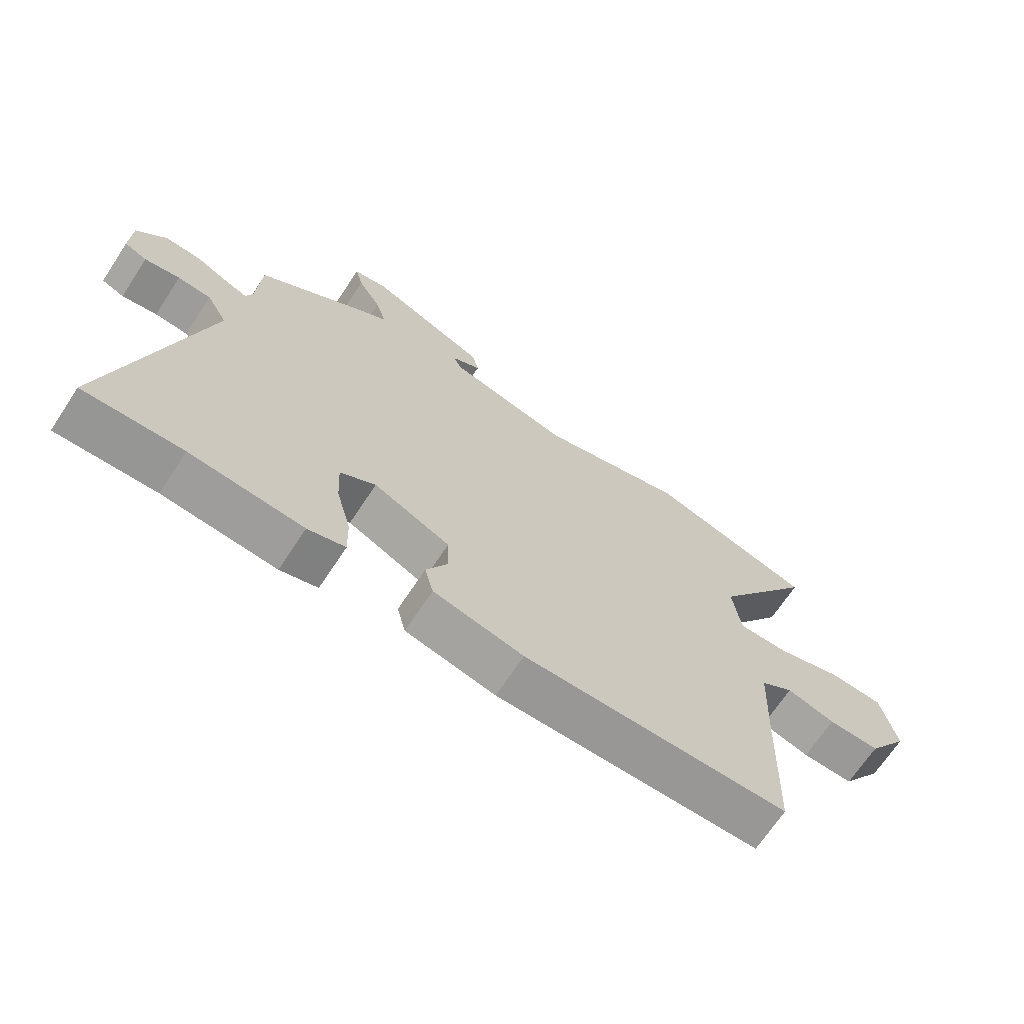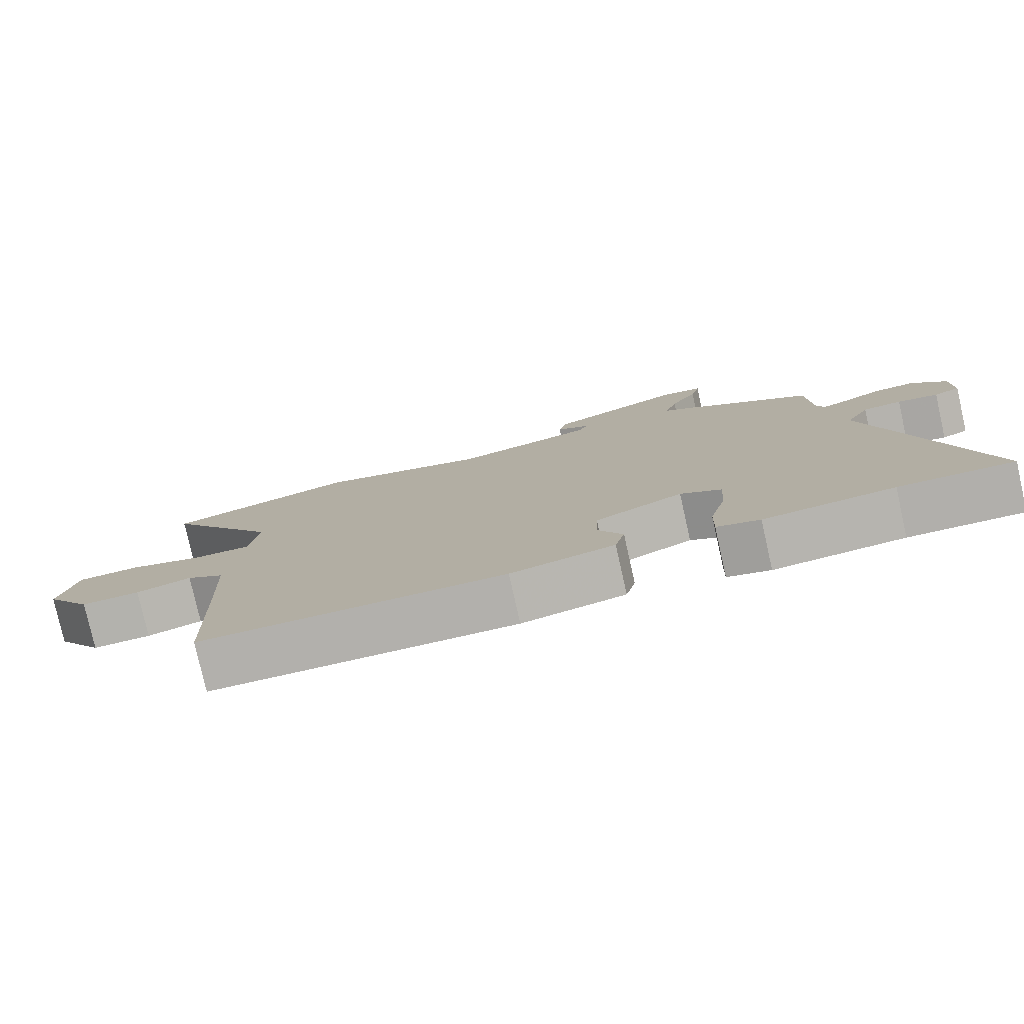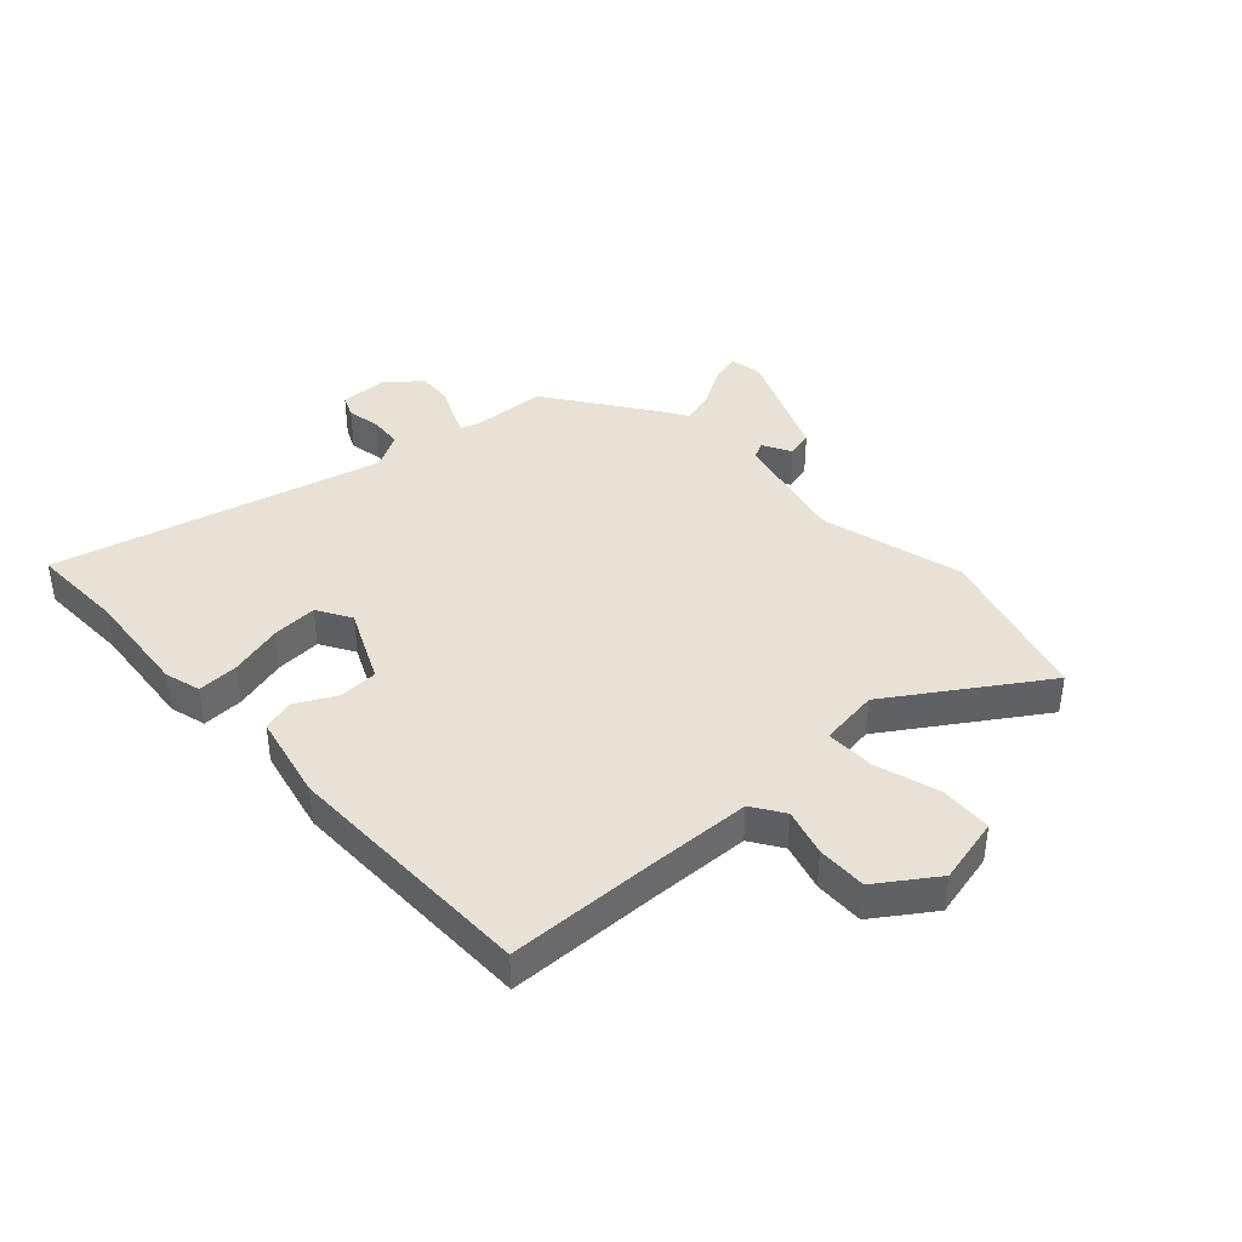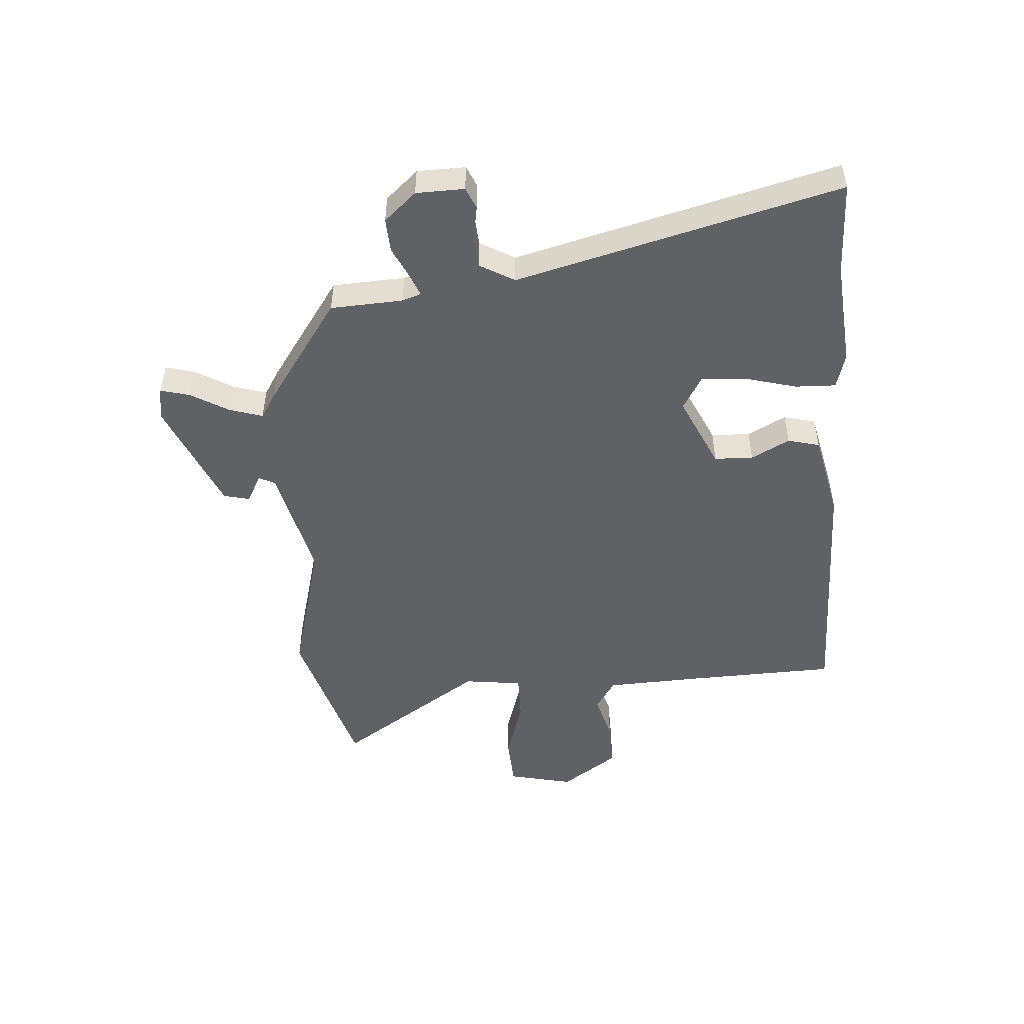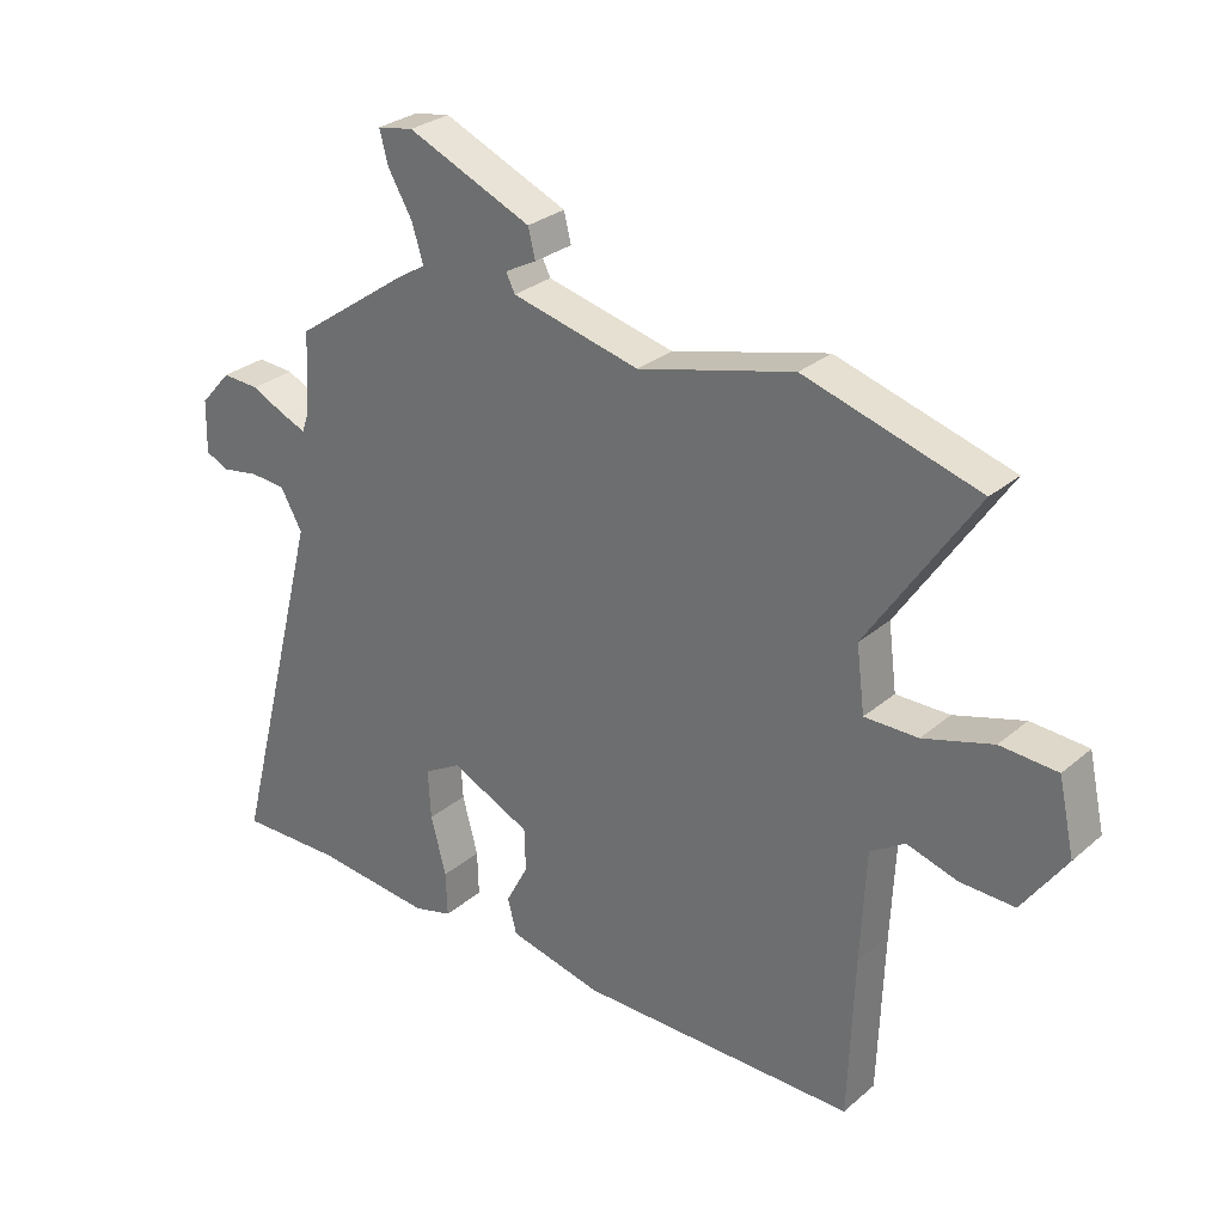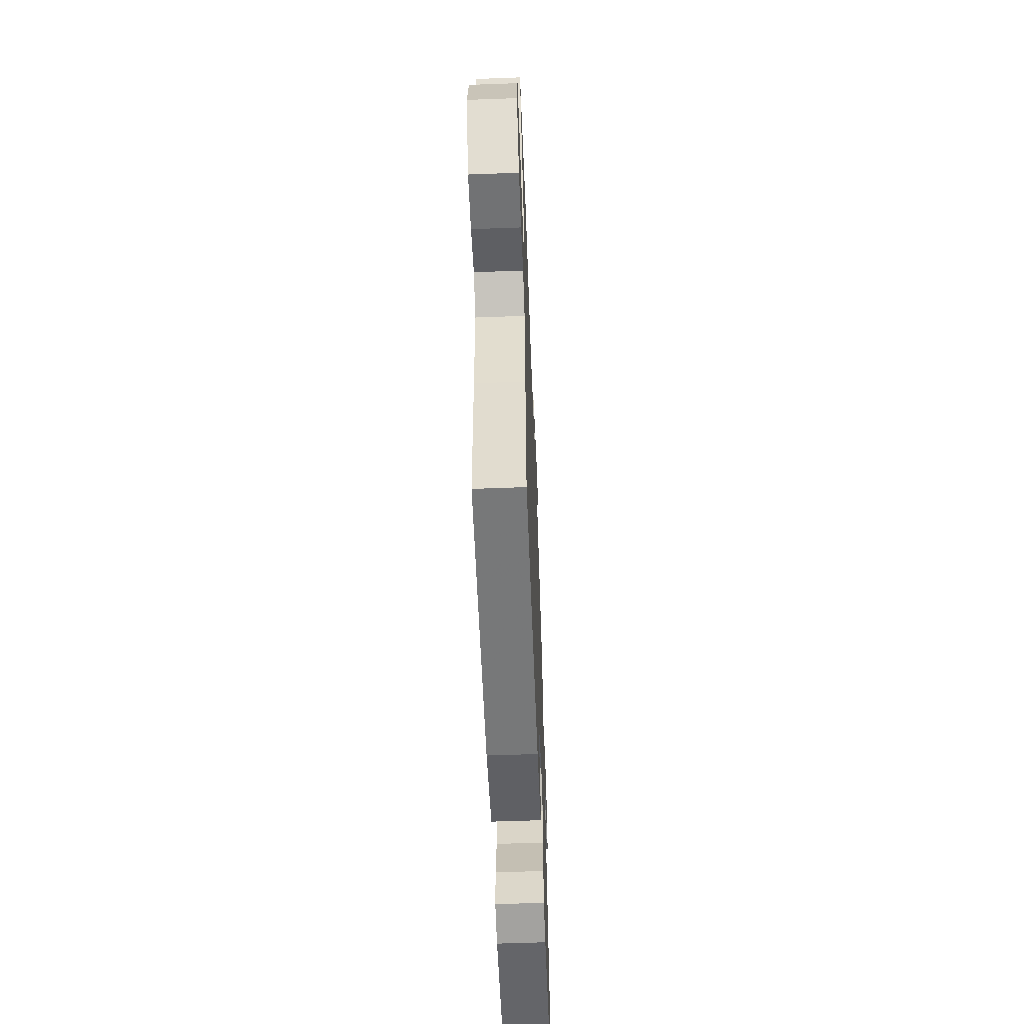
<metadata>
{"format":"obj","ext":"obj","renderer":"f3d","projection":"perspective","resolution":1024,"background":"white","views":[{"elev":-68.4,"azim":146.6,"up":"+Z"},{"elev":-78.9,"azim":12.7,"up":"+Z"},{"elev":40.3,"azim":-133.0,"up":"+Y"},{"elev":-49.6,"azim":94.0,"up":"+Y"},{"elev":29.1,"azim":-141.0,"up":"+Z"},{"elev":-56.9,"azim":-87.8,"up":"+Z"}]}
</metadata>
<code>
v -0.621 0.07 0.465
v -0.351 0.07 0.544
v -0.109 0.07 0.48
v 0.09 0.07 0.527
v 0.104 0.07 0.555
v 0.055 0.07 0.581
v 0.066 0.07 0.626
v 0.26 0.07 0.709
v 0.316 0.07 0.699
v 0.303 0.07 0.649
v 0.265 0.07 0.584
v 0.247 0.07 0.526
v 0.291 0.07 0.499
v 0.471 0.07 0.373
v 0.478 0.07 0.248
v 0.489 0.07 0.216
v 0.527 0.07 0.231
v 0.581 0.07 0.257
v 0.639 0.07 0.26
v 0.688 0.07 0.205
v 0.69 0.07 0.122
v 0.653 0.07 0.106
v 0.595 0.07 0.116
v 0.54 0.07 0.112
v 0.506 0.07 0.052
v 0.65 0.07 -0.504
v 0.489 0.07 -0.5
v 0.305 0.07 -0.517
v 0.244 0.07 -0.5
v 0.246 0.07 -0.43
v 0.27 0.07 -0.34
v 0.274 0.07 -0.263
v 0.216 0.07 -0.229
v 0.091 0.07 -0.287
v 0.089 0.07 -0.354
v 0.124 0.07 -0.42
v 0.11 0.07 -0.475
v -0.037 0.07 -0.508
v -0.469 0.07 -0.505
v -0.478 0.07 -0.252
v -0.486 0.07 -0.079
v -0.54 0.07 -0.044
v -0.619 0.07 -0.067
v -0.703 0.07 -0.069
v -0.771 0.07 0.029
v -0.746 0.07 0.142
v -0.658 0.07 0.147
v -0.55 0.07 0.114
v -0.467 0.07 0.113
v -0.454 0.07 0.214
v -0.621 0 0.465
v -0.351 0 0.544
v -0.109 0 0.48
v 0.09 0 0.527
v 0.104 0 0.555
v 0.055 0 0.581
v 0.066 0 0.626
v 0.26 0 0.709
v 0.316 0 0.699
v 0.303 0 0.649
v 0.265 0 0.584
v 0.247 0 0.526
v 0.291 0 0.499
v 0.471 0 0.373
v 0.478 0 0.248
v 0.489 0 0.216
v 0.527 0 0.231
v 0.581 0 0.257
v 0.639 0 0.26
v 0.688 0 0.205
v 0.69 0 0.122
v 0.653 0 0.106
v 0.595 0 0.116
v 0.54 0 0.112
v 0.506 0 0.052
v 0.65 0 -0.504
v 0.489 0 -0.5
v 0.305 0 -0.517
v 0.244 0 -0.5
v 0.246 0 -0.43
v 0.27 0 -0.34
v 0.274 0 -0.263
v 0.216 0 -0.229
v 0.091 0 -0.287
v 0.089 0 -0.354
v 0.124 0 -0.42
v 0.11 0 -0.475
v -0.037 0 -0.508
v -0.469 0 -0.505
v -0.478 0 -0.252
v -0.486 0 -0.079
v -0.54 0 -0.044
v -0.619 0 -0.067
v -0.703 0 -0.069
v -0.771 0 0.029
v -0.746 0 0.142
v -0.658 0 0.147
v -0.55 0 0.114
v -0.467 0 0.113
v -0.454 0 0.214
f 46 47 48
f 45 46 48
f 44 45 48
f 43 44 48
f 42 43 48
f 41 42 48 49
f 40 41 49 50
f 39 40 50
f 38 39 50
f 37 38 50
f 36 37 50
f 35 36 50
f 29 30 31
f 28 29 31
f 27 28 31
f 27 31 32
f 26 27 32
f 25 26 32
f 24 25 32 33
f 21 22 23
f 20 21 23
f 19 20 23
f 18 19 23
f 17 18 23
f 16 17 23 24
f 12 13 14 15
f 12 15 16
f 9 10 11
f 8 9 11
f 7 8 11
f 6 7 11
f 5 6 11
f 4 5 11 12
f 24 33 34
f 16 24 34
f 12 16 34
f 4 12 34
f 3 4 34
f 34 35 50
f 3 34 50
f 2 3 50
f 1 2 50
f 98 97 96
f 98 96 95
f 98 95 94
f 98 94 93
f 98 93 92
f 99 98 92 91
f 100 99 91 90
f 100 90 89
f 100 89 88
f 100 88 87
f 100 87 86
f 100 86 85
f 81 80 79
f 81 79 78
f 81 78 77
f 82 81 77
f 82 77 76
f 82 76 75
f 83 82 75 74
f 73 72 71
f 73 71 70
f 73 70 69
f 73 69 68
f 73 68 67
f 74 73 67 66
f 65 64 63 62
f 66 65 62
f 61 60 59
f 61 59 58
f 61 58 57
f 61 57 56
f 61 56 55
f 62 61 55 54
f 84 83 74
f 84 74 66
f 84 66 62
f 84 62 54
f 84 54 53
f 100 85 84
f 100 84 53
f 100 53 52
f 100 52 51
f 1 51 52 2
f 2 52 53 3
f 3 53 54 4
f 4 54 55 5
f 5 55 56 6
f 6 56 57 7
f 7 57 58 8
f 8 58 59 9
f 9 59 60 10
f 10 60 61 11
f 11 61 62 12
f 12 62 63 13
f 13 63 64 14
f 14 64 65 15
f 15 65 66 16
f 16 66 67 17
f 17 67 68 18
f 18 68 69 19
f 19 69 70 20
f 20 70 71 21
f 21 71 72 22
f 22 72 73 23
f 23 73 74 24
f 24 74 75 25
f 25 75 76 26
f 26 76 77 27
f 27 77 78 28
f 28 78 79 29
f 29 79 80 30
f 30 80 81 31
f 31 81 82 32
f 32 82 83 33
f 33 83 84 34
f 34 84 85 35
f 35 85 86 36
f 36 86 87 37
f 37 87 88 38
f 38 88 89 39
f 39 89 90 40
f 40 90 91 41
f 41 91 92 42
f 42 92 93 43
f 43 93 94 44
f 44 94 95 45
f 45 95 96 46
f 46 96 97 47
f 47 97 98 48
f 48 98 99 49
f 49 99 100 50
f 50 100 51 1

</code>
